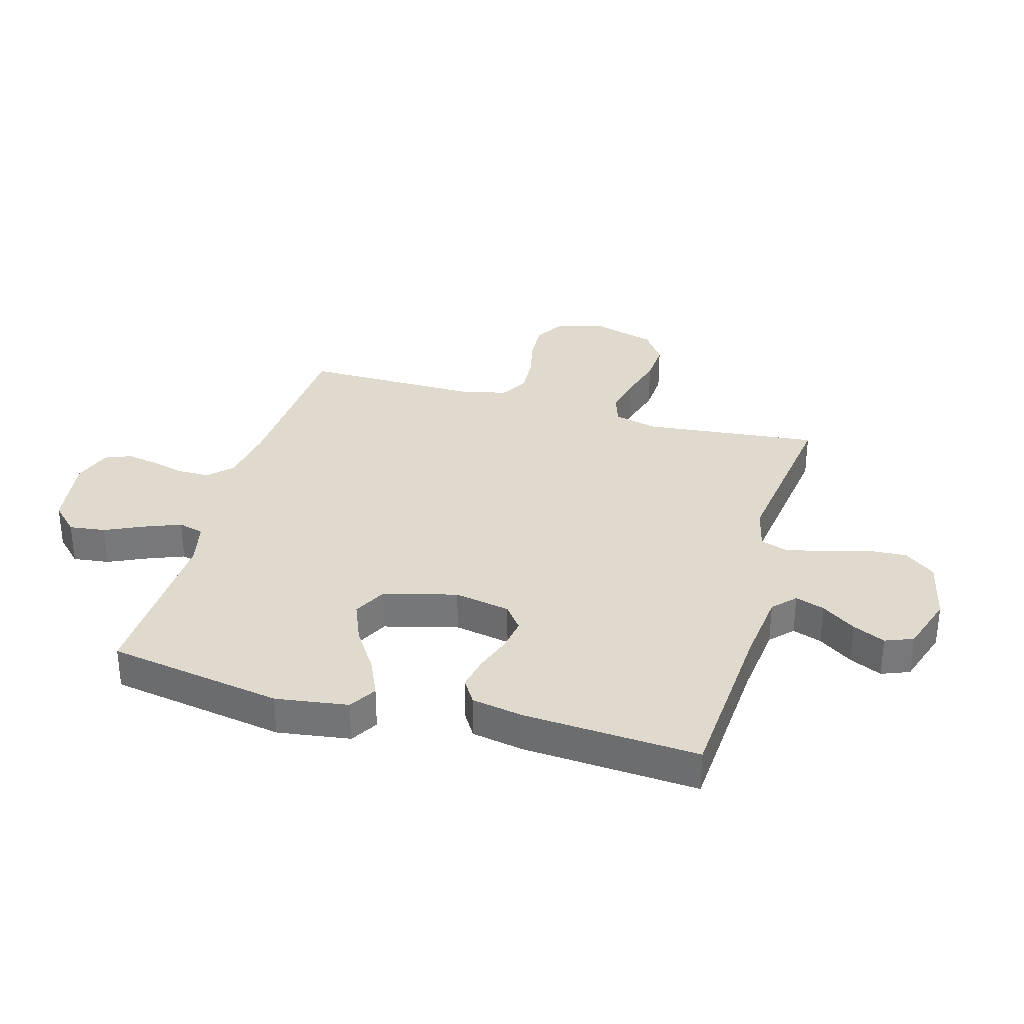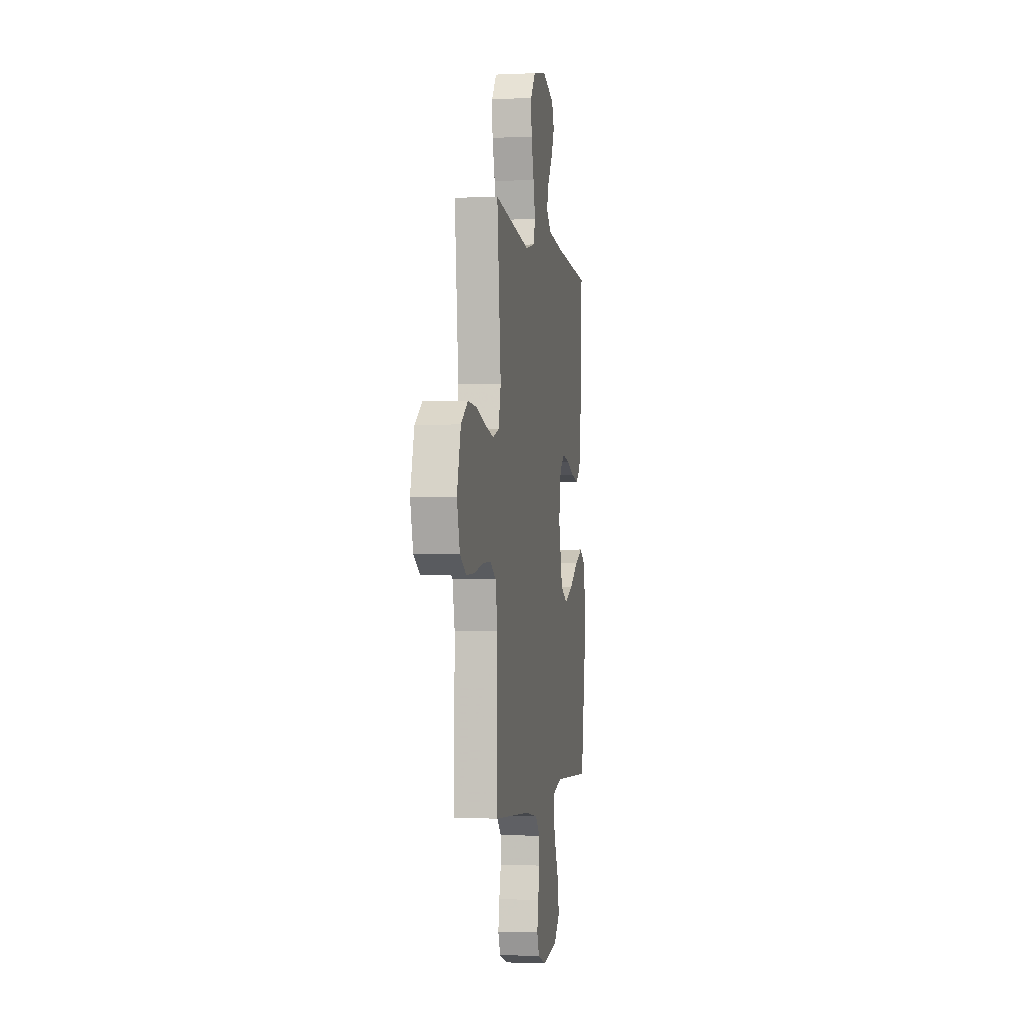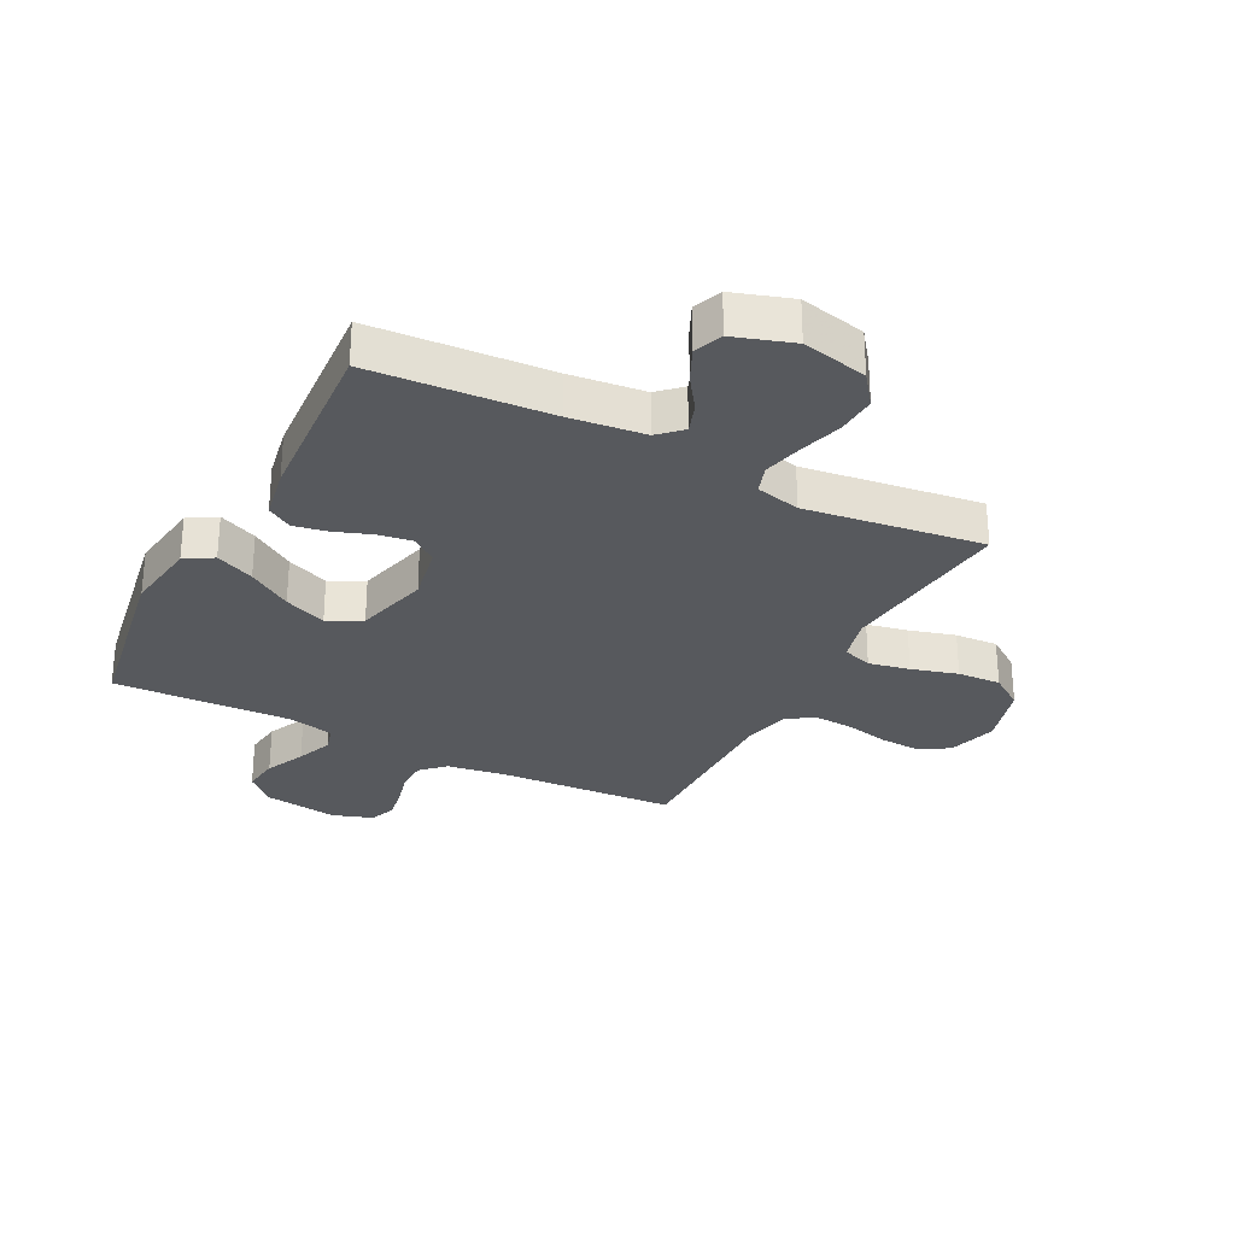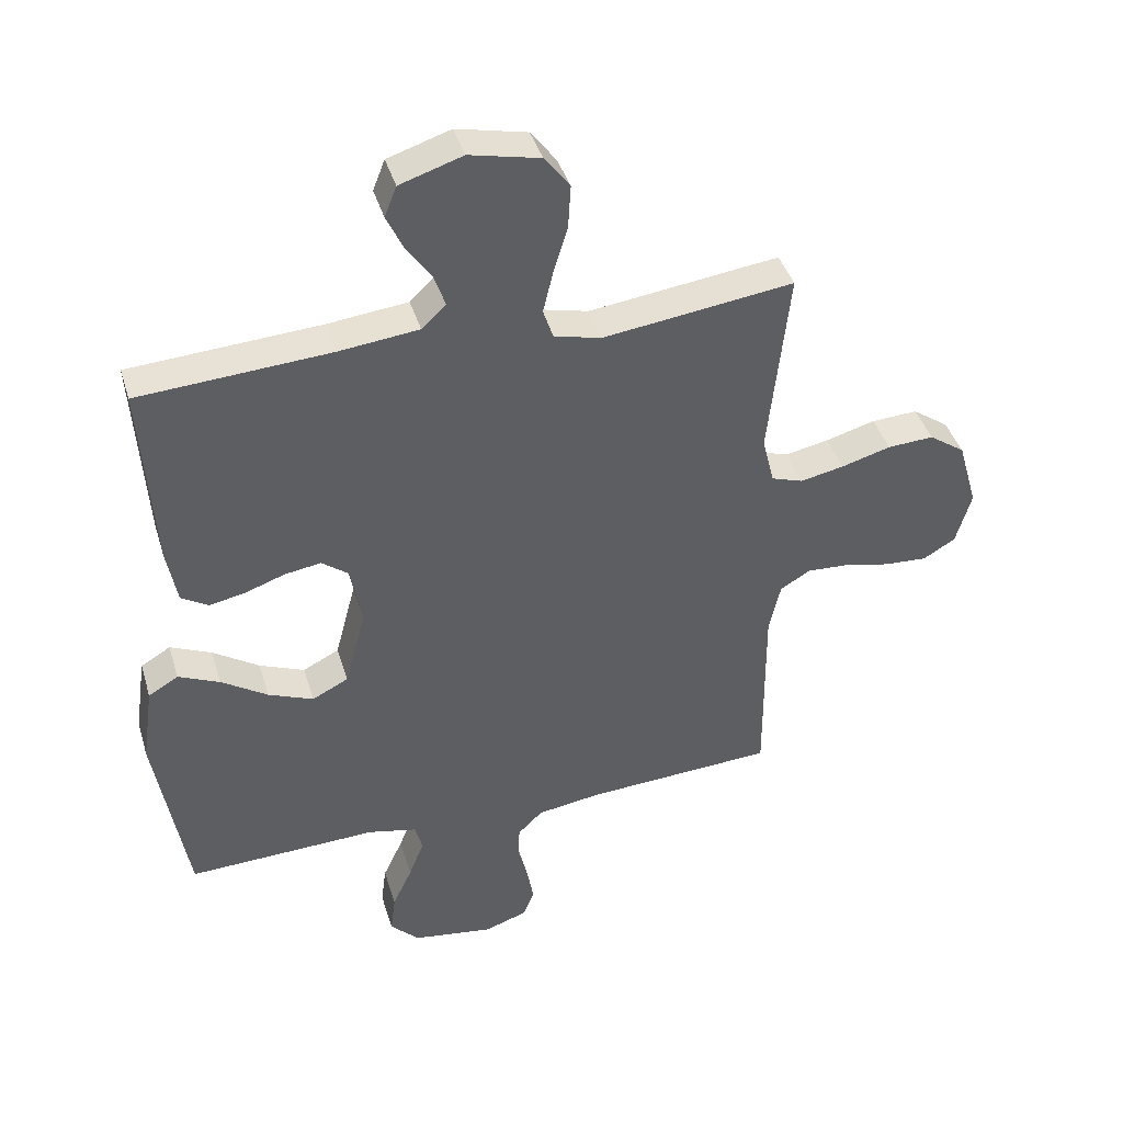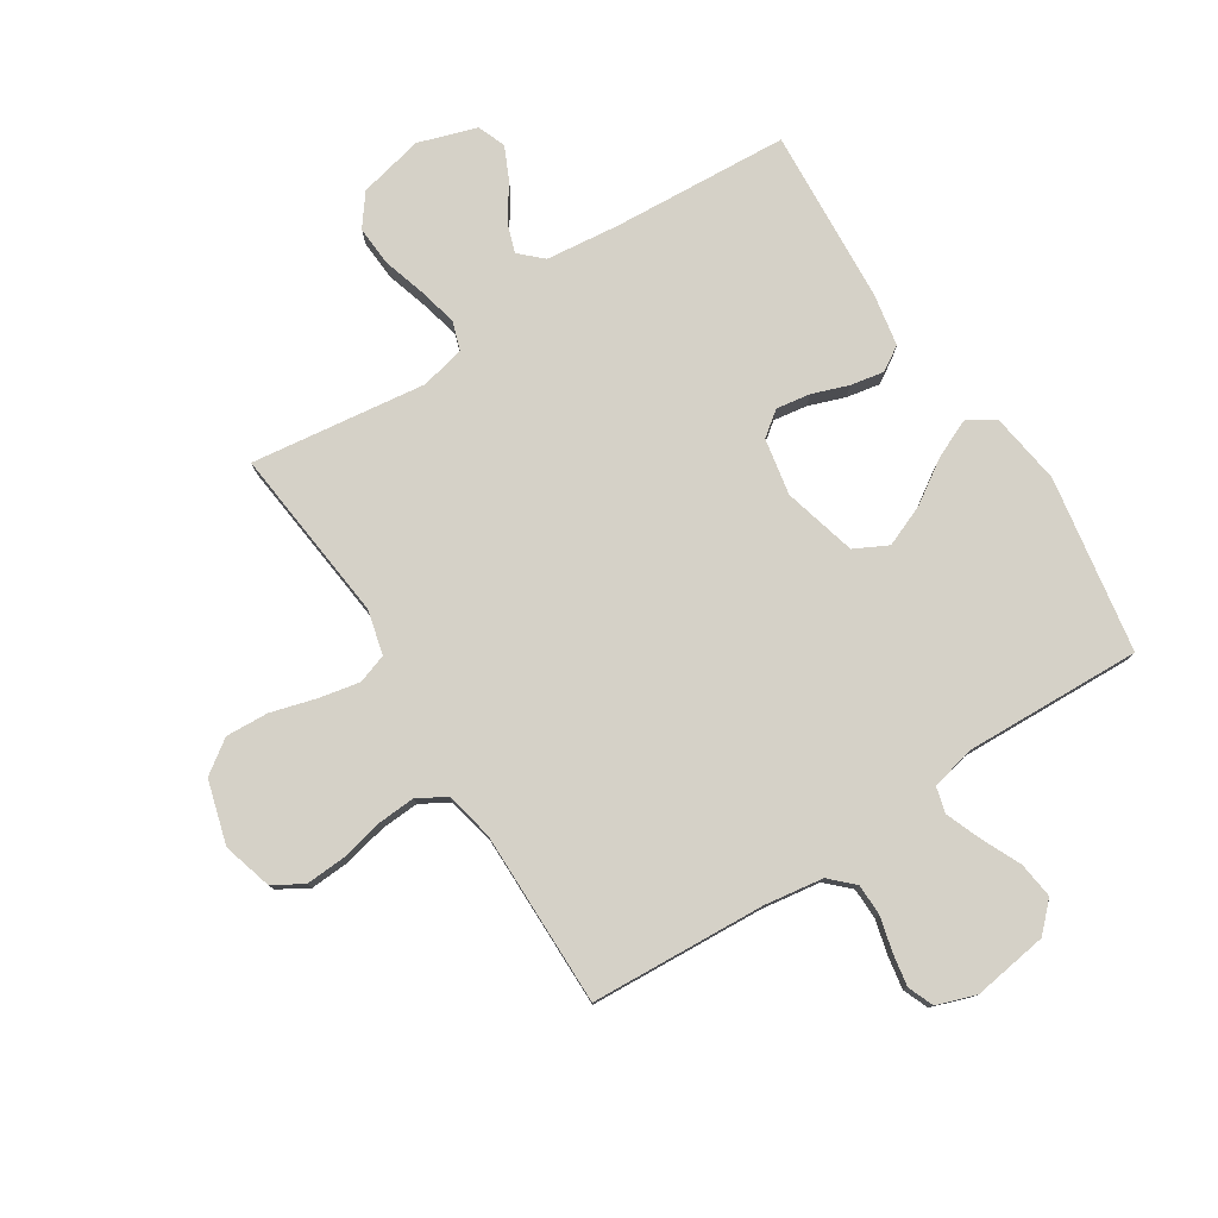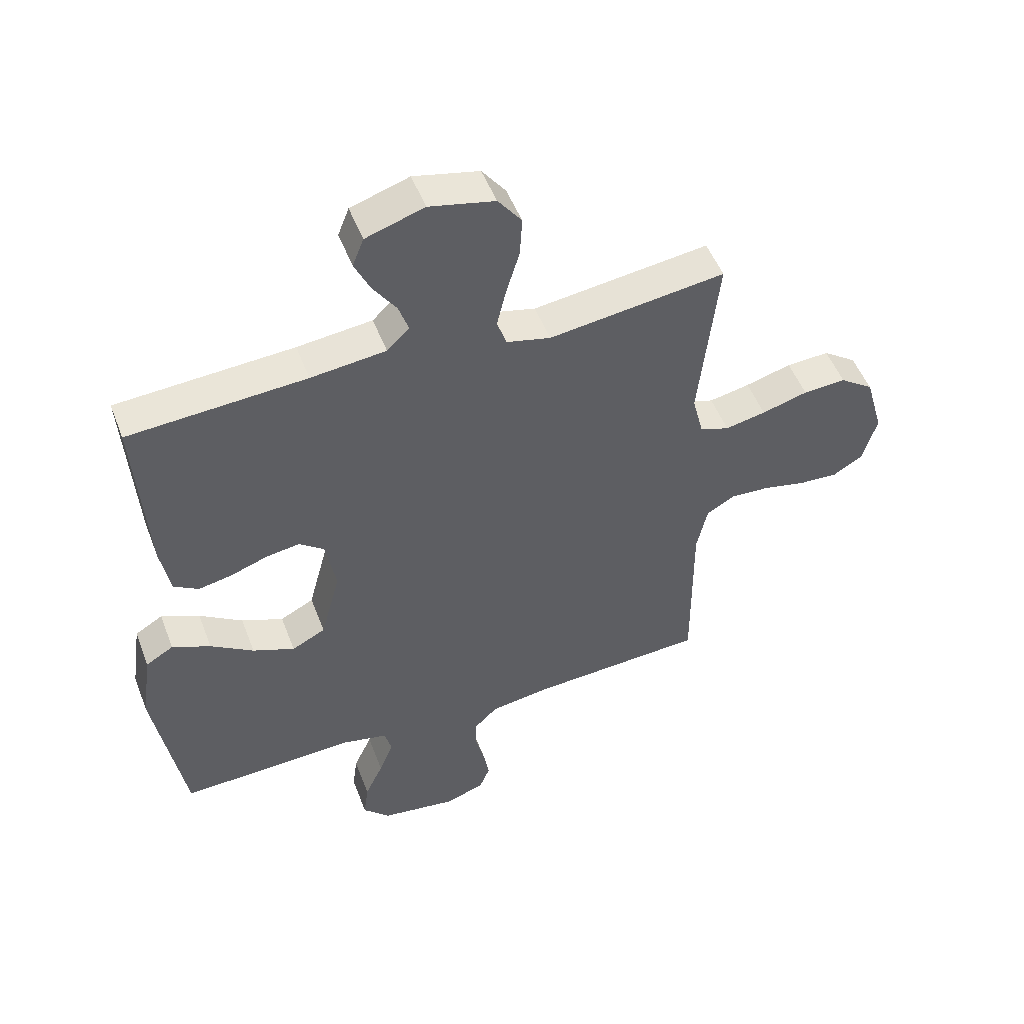
<metadata>
{"format":"obj","ext":"obj","renderer":"f3d","projection":"perspective","resolution":1024,"background":"white","views":[{"elev":32.8,"azim":-74.1,"up":"+Y"},{"elev":-2.2,"azim":99.5,"up":"+Z"},{"elev":-29.1,"azim":-27.2,"up":"+Y"},{"elev":41.3,"azim":-16.4,"up":"+Z"},{"elev":78.7,"azim":147.4,"up":"+Y"},{"elev":50.6,"azim":-20.6,"up":"+Z"}]}
</metadata>
<code>
v 0.5 0.07 0.5
v 0.468 0.07 0.2
v 0.487 0.07 0.125
v 0.537 0.07 0.108
v 0.606 0.07 0.122
v 0.684 0.07 0.144
v 0.757 0.07 0.148
v 0.814 0.07 0.108
v 0.845 0.07 0
v 0.821 0.07 -0.084
v 0.77 0.07 -0.114
v 0.702 0.07 -0.11
v 0.63 0.07 -0.094
v 0.564 0.07 -0.09
v 0.516 0.07 -0.118
v 0.498 0.07 -0.2
v 0.5 0.07 -0.5
v 0.2 0.07 -0.517
v 0.1 0.07 -0.532
v 0.061 0.07 -0.57
v 0.06 0.07 -0.623
v 0.075 0.07 -0.682
v 0.085 0.07 -0.738
v 0.067 0.07 -0.782
v 0 0.07 -0.805
v -0.128 0.07 -0.786
v -0.174 0.07 -0.74
v -0.166 0.07 -0.678
v -0.135 0.07 -0.611
v -0.111 0.07 -0.55
v -0.123 0.07 -0.506
v -0.2 0.07 -0.489
v -0.5 0.07 -0.5
v -0.55 0.07 -0.2
v -0.532 0.07 -0.076
v -0.485 0.07 -0.048
v -0.42 0.07 -0.077
v -0.347 0.07 -0.125
v -0.276 0.07 -0.154
v -0.219 0.07 -0.125
v -0.186 0.07 0
v -0.204 0.07 0.096
v -0.246 0.07 0.128
v -0.304 0.07 0.119
v -0.366 0.07 0.097
v -0.423 0.07 0.086
v -0.465 0.07 0.112
v -0.481 0.07 0.2
v -0.5 0.07 0.5
v -0.2 0.07 0.519
v -0.073 0.07 0.533
v -0.035 0.07 0.569
v -0.052 0.07 0.619
v -0.092 0.07 0.677
v -0.118 0.07 0.733
v -0.099 0.07 0.781
v 0 0.07 0.813
v 0.111 0.07 0.788
v 0.151 0.07 0.735
v 0.147 0.07 0.667
v 0.125 0.07 0.594
v 0.109 0.07 0.527
v 0.125 0.07 0.479
v 0.2 0.07 0.461
v 0.5 0 0.5
v 0.468 0 0.2
v 0.487 0 0.125
v 0.537 0 0.108
v 0.606 0 0.122
v 0.684 0 0.144
v 0.757 0 0.148
v 0.814 0 0.108
v 0.845 0 0
v 0.821 0 -0.084
v 0.77 0 -0.114
v 0.702 0 -0.11
v 0.63 0 -0.094
v 0.564 0 -0.09
v 0.516 0 -0.118
v 0.498 0 -0.2
v 0.5 0 -0.5
v 0.2 0 -0.517
v 0.1 0 -0.532
v 0.061 0 -0.57
v 0.06 0 -0.623
v 0.075 0 -0.682
v 0.085 0 -0.738
v 0.067 0 -0.782
v 0 0 -0.805
v -0.128 0 -0.786
v -0.174 0 -0.74
v -0.166 0 -0.678
v -0.135 0 -0.611
v -0.111 0 -0.55
v -0.123 0 -0.506
v -0.2 0 -0.489
v -0.5 0 -0.5
v -0.55 0 -0.2
v -0.532 0 -0.076
v -0.485 0 -0.048
v -0.42 0 -0.077
v -0.347 0 -0.125
v -0.276 0 -0.154
v -0.219 0 -0.125
v -0.186 0 0
v -0.204 0 0.096
v -0.246 0 0.128
v -0.304 0 0.119
v -0.366 0 0.097
v -0.423 0 0.086
v -0.465 0 0.112
v -0.481 0 0.2
v -0.5 0 0.5
v -0.2 0 0.519
v -0.073 0 0.533
v -0.035 0 0.569
v -0.052 0 0.619
v -0.092 0 0.677
v -0.118 0 0.733
v -0.099 0 0.781
v 0 0 0.813
v 0.111 0 0.788
v 0.151 0 0.735
v 0.147 0 0.667
v 0.125 0 0.594
v 0.109 0 0.527
v 0.125 0 0.479
v 0.2 0 0.461
f 58 59 60 61
f 58 61 62
f 57 58 62
f 56 57 62 63
f 53 54 55 56
f 52 53 56 63
f 47 48 49 50
f 47 50 51
f 44 45 46 47
f 43 44 47 51
f 42 43 51 52
f 35 36 37 38
f 35 38 39
f 32 33 34 35
f 31 32 35 39
f 26 27 28 29
f 26 29 30
f 25 26 30
f 24 25 30 31
f 21 22 23 24
f 16 17 18
f 15 16 18 19
f 10 11 12 13
f 10 13 14
f 9 10 14
f 8 9 14
f 5 6 7 8
f 4 5 8 14
f 3 4 14 15
f 64 1 2
f 63 64 2 3
f 41 42 52 63
f 40 41 63 3
f 21 24 31 39
f 20 21 39 40
f 19 20 40
f 3 15 19 40
f 125 124 123 122
f 126 125 122
f 126 122 121
f 127 126 121 120
f 120 119 118 117
f 127 120 117 116
f 114 113 112 111
f 115 114 111
f 111 110 109 108
f 115 111 108 107
f 116 115 107 106
f 102 101 100 99
f 103 102 99
f 99 98 97 96
f 103 99 96 95
f 93 92 91 90
f 94 93 90
f 94 90 89
f 95 94 89 88
f 88 87 86 85
f 82 81 80
f 83 82 80 79
f 77 76 75 74
f 78 77 74
f 78 74 73
f 78 73 72
f 72 71 70 69
f 78 72 69 68
f 79 78 68 67
f 66 65 128
f 67 66 128 127
f 127 116 106 105
f 67 127 105 104
f 103 95 88 85
f 104 103 85 84
f 104 84 83
f 104 83 79 67
f 1 65 66 2
f 2 66 67 3
f 3 67 68 4
f 4 68 69 5
f 5 69 70 6
f 6 70 71 7
f 7 71 72 8
f 8 72 73 9
f 9 73 74 10
f 10 74 75 11
f 11 75 76 12
f 12 76 77 13
f 13 77 78 14
f 14 78 79 15
f 15 79 80 16
f 16 80 81 17
f 17 81 82 18
f 18 82 83 19
f 19 83 84 20
f 20 84 85 21
f 21 85 86 22
f 22 86 87 23
f 23 87 88 24
f 24 88 89 25
f 25 89 90 26
f 26 90 91 27
f 27 91 92 28
f 28 92 93 29
f 29 93 94 30
f 30 94 95 31
f 31 95 96 32
f 32 96 97 33
f 33 97 98 34
f 34 98 99 35
f 35 99 100 36
f 36 100 101 37
f 37 101 102 38
f 38 102 103 39
f 39 103 104 40
f 40 104 105 41
f 41 105 106 42
f 42 106 107 43
f 43 107 108 44
f 44 108 109 45
f 45 109 110 46
f 46 110 111 47
f 47 111 112 48
f 48 112 113 49
f 49 113 114 50
f 50 114 115 51
f 51 115 116 52
f 52 116 117 53
f 53 117 118 54
f 54 118 119 55
f 55 119 120 56
f 56 120 121 57
f 57 121 122 58
f 58 122 123 59
f 59 123 124 60
f 60 124 125 61
f 61 125 126 62
f 62 126 127 63
f 63 127 128 64
f 64 128 65 1

</code>
